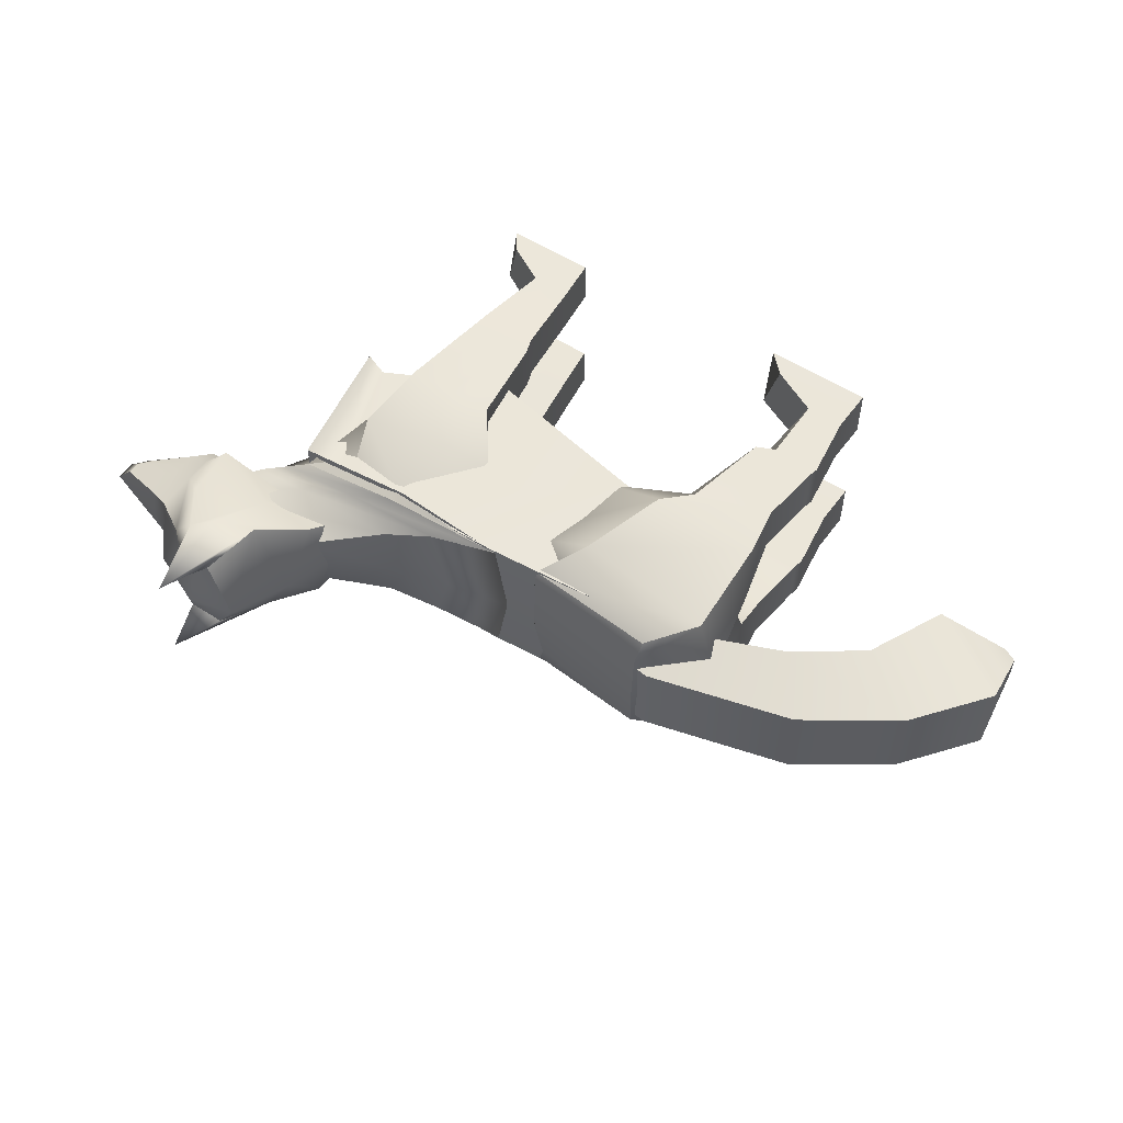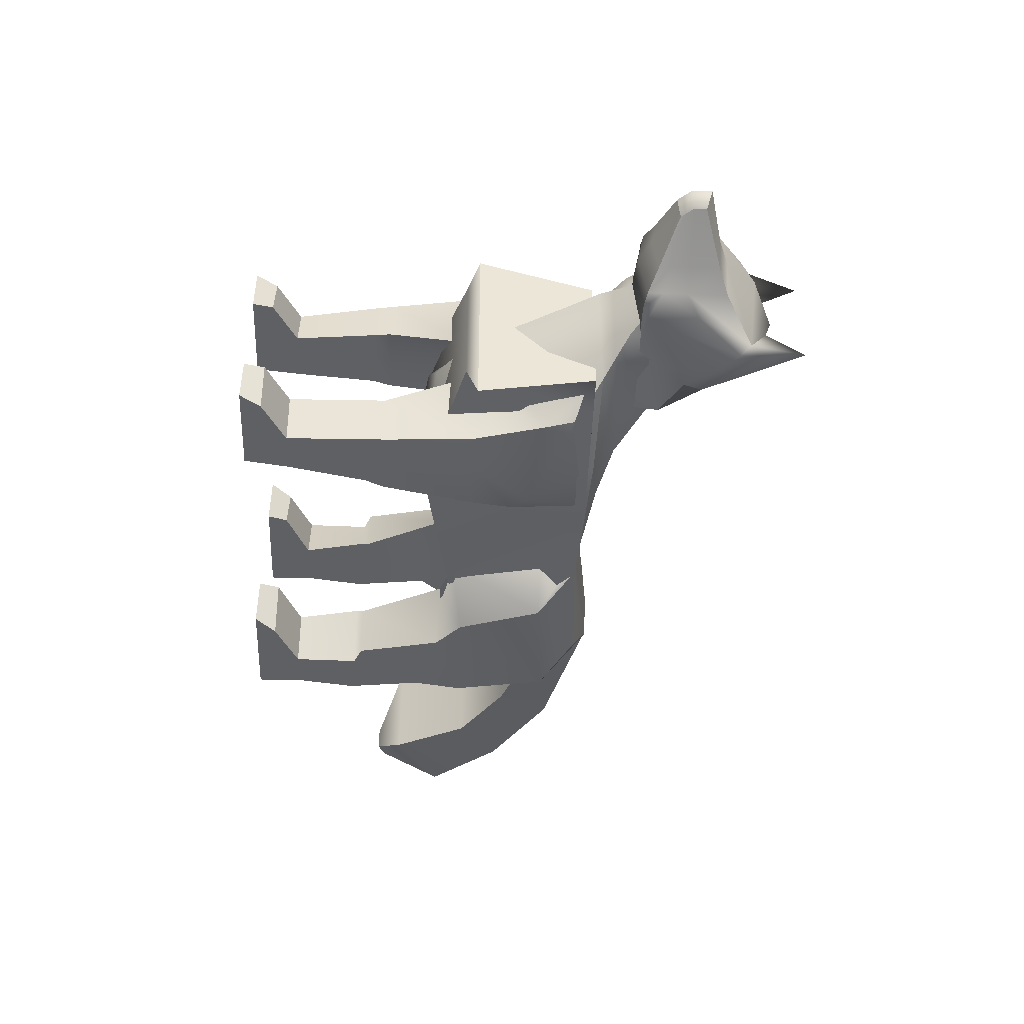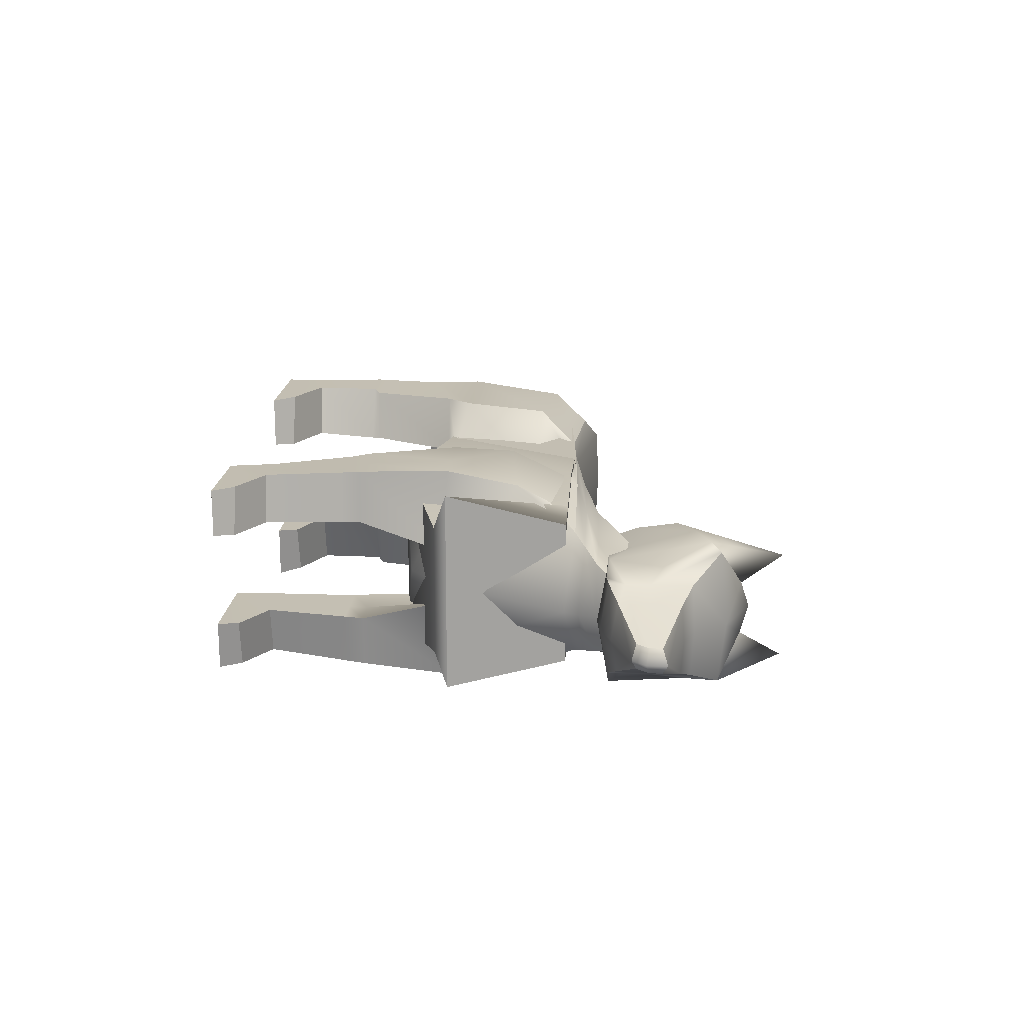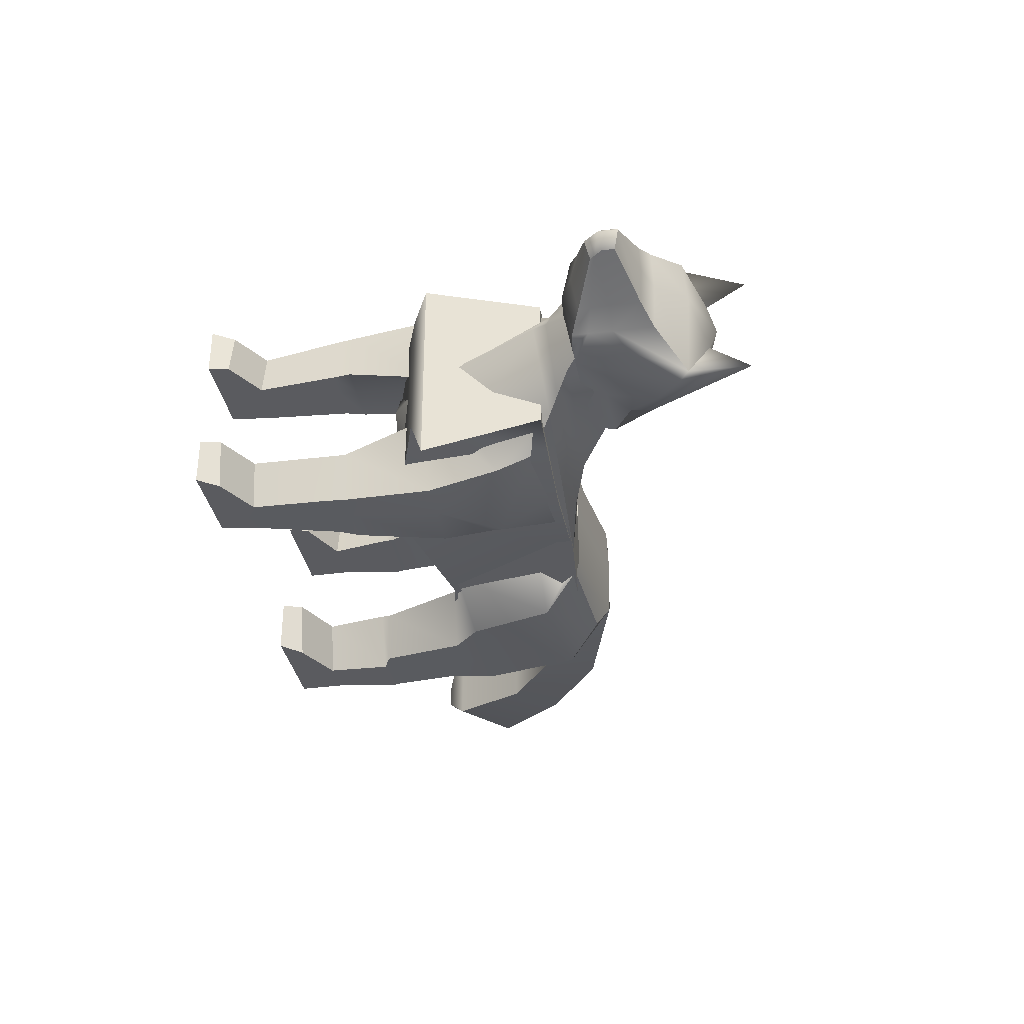
<metadata>
{"format":"obj","ext":"obj","renderer":"f3d","projection":"perspective","resolution":1024,"background":"white","views":[{"elev":54.8,"azim":-145.8,"up":"+Z"},{"elev":-44.1,"azim":87.4,"up":"+Z"},{"elev":17.4,"azim":94.1,"up":"+Z"},{"elev":-33.3,"azim":99.3,"up":"+Z"}]}
</metadata>
<code>
g default
v 0.6328 4.497 1.625
v 7.198 4.981 2.112
v 2.331 7.466 1.625
v 7.04 7.466 1.503
v 2.331 7.466 -1.625
v 7.04 7.466 -1.503
v 0.6328 4.497 -1.625
v 7.198 4.981 -2.112
v 4.443 3.856 1.869
v 4.443 3.856 -1.869
v 4.443 7.466 -1.869
v 4.443 7.466 1.869
v 7.087 4.726 1.393
v 6.126 7.466 1.632
v 6.126 7.466 -1.632
v 7.087 4.726 -1.393
g pCube1
f 12 9 13 14
f 11 12 14 15
f 10 11 15 16
f 9 10 16 13
f 2 8 6 4
f 7 1 3 5
f 7 10 9 1
f 5 11 10 7
f 3 12 11 5
f 1 9 12 3
f 14 13 2 4
f 15 14 4 6
f 16 15 6 8
f 13 16 8 2
g default
v -2.355 4.859 1.646
v 4.179 3.809 1.646
v -1.956 7.179 1.646
v 2.998 7.498 1.646
v -1.956 7.179 -1.646
v 2.998 7.498 -1.646
v -2.355 4.859 -1.646
v 4.179 3.809 -1.646
v 5.537 4.991 -1.646
v 5.537 4.982 1.646
v 5.771 7.484 -1.363
v 5.771 7.484 1.363
v 2.208 4.515 1.646
v 2.208 4.515 -1.646
v 2.208 7.484 -1.646
v 2.208 7.484 1.646
v 5.271 4.831 -1.646
v 4.614 7.498 -1.646
v 4.614 7.498 1.646
v 5.271 4.831 1.646
v -1.956 7.436 0
v 2.208 7.484 0
v 2.998 7.498 0
v 4.614 7.498 0
v 5.959 7.484 0
v 6.56 4.736 0
v 5.795 4.086 0
v 4.179 3.809 0
v 2.208 4.515 0
v -2.355 5.006 0
v -2.509 6.776 1.646
v 2.208 6.018 1.646
v 3.588 5.644 1.646
v 5.204 5.644 1.646
v 6.248 6.233 1.646
v 6.5 6.11 0
v 6.248 6.237 -1.646
v 5.204 5.644 -1.646
v 3.588 5.644 -1.646
v 2.208 5.999 -1.646
v -2.509 6.758 -1.646
v -2.509 6.758 0
g pCube2
f 32 48 49 20
f 31 38 39 22
f 55 56 31 22
f 44 45 30 24
f 41 52 53 27
f 57 58 37 21
f 42 43 33 25
f 53 54 34 27
f 34 40 41 27
f 35 50 51 28
f 23 30 45 46
f 21 31 56 57
f 37 38 31 21
f 47 48 32 19
f 54 55 22 34
f 22 39 40 34
f 20 49 50 35
f 43 44 24 33
f 19 32 38 37
f 39 38 32 20
f 40 39 20 35
f 41 40 35 28
f 51 52 41 28
f 36 43 42 26
f 18 44 43 36
f 29 45 44 18
f 46 45 29 17
f 37 58 47 19
f 17 29 48 47
f 49 48 29 18
f 50 49 18 36
f 51 50 36 26
f 26 42 52 51
f 53 52 42 25
f 33 54 53 25
f 24 55 54 33
f 30 56 55 24
f 57 56 30 23
f 23 46 58 57
f 47 58 46 17
g default
v -2.502 4.799 2.226
v -0.2174 4.795 2.226
v -1.631 7.563 1.469
v 1.097 7.392 1.603
v -1.631 7.563 -1.469
v 1.097 7.392 -1.603
v -2.502 4.799 -2.226
v -0.2174 4.795 -2.226
v -1.631 7.909 0
v 1.097 7.487 0
v 1.397 4.95 0
v -2.35 4.956 0
v -2.521 6.811 1.928
v 0.3441 6.602 2.2
v 1.993 5.792 0
v 0.3441 6.602 -2.2
v -2.521 6.811 -1.928
v -2.855 6.935 0
v -1.631 7.861 1.113
v 1.097 7.439 1.113
v 2.207 6.587 1.1
v 1.126 4.593 1.498
v -2.502 4.887 0.4343
v -2.855 6.89 1.113
v -2.502 4.887 -0.4343
v 1.126 4.593 -1.498
v 2.207 6.587 -1.1
v 1.097 7.439 -1.113
v -1.631 7.861 -1.113
v -2.855 6.89 -1.113
v -1.465 0.005558 1.113
v -2.383 0.005558 1.113
v -1.465 0.005558 2.226
v -2.383 0.005558 2.226
v -2.383 0.005558 -2.226
v -1.465 0.005558 -2.226
v -1.465 0.005558 -1.113
v -2.383 0.005558 -1.113
v -1.319 0.9409 1.113
v -2.361 0.9409 1.113
v -1.565 0.9409 2.226
v -2.361 0.9409 2.226
v -2.361 0.9409 -2.226
v -1.565 0.9409 -2.226
v -1.319 0.9409 -1.113
v -2.361 0.9409 -1.113
v -0.5604 0.4387 2.226
v -0.2467 0.4387 1.113
v -0.1309 0.005558 2.226
v -0.1309 0.005558 1.113
v -0.2467 0.4387 -1.113
v -0.5604 0.4387 -2.226
v -0.1309 0.005558 -1.113
v -0.1309 0.005558 -2.226
v -0.08908 4.295 1.083
v -2.333 3.809 1.113
v -0.7667 4.246 2.196
v -2.333 3.777 2.226
v -2.333 3.777 -2.226
v -0.7667 4.243 -2.255
v -0.08908 4.293 -1.142
v -2.333 3.809 -1.113
v -0.9981 2.459 1.099
v -2.502 2.459 1.113
v -1.169 2.459 2.212
v -2.502 2.459 2.226
v -2.502 2.459 -2.226
v -1.169 2.459 -2.239
v -0.9981 2.459 -1.127
v -2.502 2.459 -1.113
v -1.009 2.292 1.101
v -2.545 2.292 1.113
v -1.561 2.292 2.213
v -2.545 2.292 2.226
v -2.545 2.292 -2.226
v -1.561 2.292 -2.238
v -1.009 2.292 -1.125
v -2.545 2.292 -1.113
g pCube3
f 71 72 62 61
f 67 68 86 87
f 63 64 74 75
f 83 84 69 70
f 68 73 85 86
f 87 88 76 67
f 77 78 68 67
f 78 79 73 68
f 70 69 80 81
f 67 76 82 77
f 59 60 72 71
f 79 80 69 73
f 84 85 73 69
f 75 74 66 65
f 88 83 70 76
f 81 82 76 70
f 61 62 78 77
f 72 79 78 62
f 60 80 79 72
f 90 89 91 92
f 71 82 81 59
f 77 82 71 61
f 93 94 95 96
f 74 85 84 66
f 86 85 74 64
f 87 86 64 63
f 75 88 87 63
f 65 83 88 75
f 81 80 113 114
f 80 60 115 113
f 60 59 116 115
f 59 81 114 116
f 65 66 118 117
f 66 84 119 118
f 84 83 120 119
f 83 65 117 120
f 98 97 89 90
f 106 105 107 108
f 99 100 92 91
f 100 98 90 92
f 101 102 94 93
f 110 109 111 112
f 103 104 96 95
f 104 101 93 96
f 97 99 105 106
f 99 91 107 105
f 91 89 108 107
f 89 97 106 108
f 102 103 109 110
f 103 95 111 109
f 95 94 112 111
f 94 102 110 112
f 114 113 121 122
f 113 115 123 121
f 115 116 124 123
f 116 114 122 124
f 117 118 126 125
f 118 119 127 126
f 119 120 128 127
f 120 117 125 128
f 122 121 129 130
f 121 123 131 129
f 123 124 132 131
f 124 122 130 132
f 125 126 134 133
f 126 127 135 134
f 127 128 136 135
f 128 125 133 136
f 130 129 97 98
f 129 131 99 97
f 131 132 100 99
f 132 130 98 100
f 133 134 102 101
f 134 135 103 102
f 135 136 104 103
f 136 133 101 104
g default
v 4.088 4.901 2.302
v 5.993 4.901 2.302
v 3.396 7.484 1.658
v 5.96 7.124 1.627
v 3.396 7.484 -1.658
v 5.96 7.124 -1.627
v 4.088 4.901 -2.302
v 5.993 4.901 -2.302
v 1.757 7.552 0
v 8.155 7.484 0
v 6.555 4.724 0
v 4.744 4.724 0
v 3.396 5.838 1.744
v 6.171 6.396 2.074
v 7.202 5.838 0
v 6.171 6.396 -2.074
v 3.396 5.838 -1.744
v 4.744 5.838 0
v 2.074 7.478 1.59
v 6.909 7.651 1.3
v 6.455 5.838 1.151
v 6.181 4.79 0.581
v 4.088 4.901 1.151
v 3.396 5.838 1.151
v 4.088 4.901 -1.151
v 6.181 4.79 -0.581
v 6.455 5.838 -1.151
v 6.909 7.637 -1.3
v 2.074 7.478 -1.59
v 3.396 5.838 -1.151
v 5.444 0.005558 0.9925
v 4.819 0.005558 0.9925
v 5.444 0.005558 1.985
v 4.819 0.005558 1.985
v 4.819 0.005558 -1.985
v 5.444 0.005558 -1.985
v 5.444 0.005558 -0.9925
v 4.819 0.005558 -0.9925
v 5.769 0.9409 1.007
v 4.708 0.9409 1.006
v 5.555 0.9409 2.011
v 4.708 0.9409 2.011
v 4.708 0.9409 -2.011
v 5.555 0.9409 -2.011
v 5.769 0.9409 -1.007
v 4.708 0.9409 -1.006
v 6.439 0.4387 1.993
v 6.653 0.4387 0.9954
v 6.731 0.005558 1.985
v 6.731 0.005558 0.9925
v 6.653 0.4387 -0.9954
v 6.439 0.4387 -1.993
v 6.731 0.005558 -0.9925
v 6.731 0.005558 -1.985
v 5.135 4.901 2.302
v 5.174 0.9409 2.011
v 5.163 0.005558 1.985
v 5.162 0.005558 0.9925
v 5.291 0.9409 1.006
v 5.136 4.901 1.151
v 6.153 4.724 0
v 5.136 4.901 -1.151
v 5.291 0.9409 -1.006
v 5.163 0.005558 -0.9925
v 5.163 0.005558 -1.985
v 5.174 0.9409 -2.011
v 5.135 4.901 -2.302
v 4.234 6.173 -2.288
v 4.593 7.442 -1.791
v 4.651 7.596 -1.648
v 4.651 7.609 1.648
v 4.593 7.442 1.791
v 4.234 6.173 2.288
v 7.789 9.12 -1.046
v 7.789 9.12 0
v 8.979 9.12 0
v 9.08 9.12 -0.3526
v 7.789 9.12 1.046
v 9.08 9.12 0.3526
v 6.027 8.995 0
v 6.027 8.995 -0.5876
v 6.027 8.995 0.5876
v 5.903 3.009 1.097
v 5.786 3.009 2.193
v 5.149 3.009 2.191
v 4.371 3.009 2.194
v 4.371 3.009 1.097
v 5.213 3.009 1.096
v 4.371 3.009 -2.194
v 5.149 3.009 -2.191
v 5.786 3.009 -2.193
v 5.903 3.009 -1.097
v 5.213 3.009 -1.096
v 4.371 3.009 -1.097
v 5.259 2.617 1.076
v 5.193 2.617 -2.153
v 5.874 2.617 1.078
v 5.755 2.617 2.155
v 5.193 2.617 2.153
v 4.508 2.617 2.155
v 4.508 2.617 1.077
v 4.508 2.617 -2.155
v 5.755 2.617 -2.155
v 5.874 2.617 -1.078
v 5.259 2.617 -1.076
v 4.508 2.617 -1.077
v 6.807 8.138 -1.013
v 4.555 8.063 -1.013
v 4.054 8.12 0
v 4.555 8.063 1.013
v 6.807 8.138 1.013
v 7.867 8.138 0.9395
v 8.421 8.138 -0
v 7.867 8.138 -0.9395
v 5.603 7.835 -1.367
v 3.531 7.737 -1.335
v 3.133 7.803 0
v 3.531 7.737 1.335
v 5.603 7.843 1.367
v 7.332 7.866 1.141
v 8.273 7.773 -0
v 7.332 7.858 -1.14
g pCube4
f 208 209 150 140
f 210 211 212 213
f 204 205 142 152
f 197 198 162 147
f 146 151 163 164
f 165 166 154 145
f 211 214 215 212
f 156 157 151 146
f 196 197 147 158
f 145 154 160 155
f 209 191 138 150
f 157 158 147 151
f 162 163 151 147
f 203 204 152 144
f 166 161 148 154
f 159 160 154 148
f 207 208 140 156
f 150 157 156 140
f 138 158 157 150
f 193 194 167 169
f 149 160 159 137
f 155 160 149 139
f 200 201 172 173
f 152 163 162 144
f 164 163 152 142
f 205 206 164 142
f 153 166 165 141
f 143 161 166 153
f 195 231 233 175
f 219 220 234 233
f 220 221 235 234
f 222 223 237 236
f 202 232 239 180
f 227 228 240 239
f 228 229 241 240
f 230 225 238 242
f 194 195 175 167
f 184 183 185 186
f 177 192 193 169
f 178 176 168 170
f 201 202 180 172
f 188 187 189 190
f 181 199 200 173
f 182 179 171 174
f 175 177 183 184
f 177 169 185 183
f 169 167 186 185
f 167 175 184 186
f 180 181 187 188
f 181 173 189 187
f 173 172 190 189
f 172 180 188 190
f 192 235 236 178
f 193 192 178 170
f 168 194 193 170
f 176 195 194 168
f 223 224 231 237
f 148 197 196 159
f 161 198 197 148
f 199 241 242 182
f 200 199 182 174
f 171 201 200 174
f 179 202 201 171
f 225 226 232 238
f 153 204 203 143
f 141 205 204 153
f 165 206 205 141
f 216 211 210 217
f 218 214 211 216
f 139 208 207 155
f 149 209 208 139
f 137 191 209 149
f 249 250 213 212
f 250 243 210 213
f 247 248 215 214
f 248 249 212 215
f 243 244 217 210
f 244 245 216 217
f 246 247 214 218
f 245 246 218 216
f 158 138 220 219
f 138 191 221 220
f 222 221 191 137
f 137 159 223 222
f 159 196 224 223
f 219 224 196 158
f 143 203 226 225
f 227 226 203 144
f 144 162 228 227
f 162 198 229 228
f 230 229 198 161
f 161 143 225 230
f 233 231 224 219
f 233 234 177 175
f 234 235 192 177
f 236 237 176 178
f 239 232 226 227
f 239 240 181 180
f 240 241 199 181
f 242 238 179 182
f 236 235 221 222
f 237 231 195 176
f 242 241 229 230
f 238 232 202 179
f 251 252 244 243
f 252 253 245 244
f 253 254 246 245
f 254 255 247 246
f 255 256 248 247
f 256 257 249 248
f 257 258 250 249
f 258 251 243 250
f 206 165 252 251
f 165 145 253 252
f 145 155 254 253
f 155 207 255 254
f 207 156 256 255
f 156 146 257 256
f 146 164 258 257
f 164 206 251 258
g default
v 5.725 8.359 0.8323
v 10.44 8.959 0.2542
v 7.112 10.85 1.005
v 10.65 9.468 0.2542
v 7.112 10.85 -1.005
v 10.65 9.468 -0.2542
v 5.725 8.359 -0.8323
v 10.44 8.959 -0.2542
v 8.574 8.34 0.9138
v 8.574 8.34 -0.9138
v 8.087 10.62 -1.421
v 8.103 10.62 1.341
v 9.004 8.394 0.9432
v 9.004 10.05 0.9432
v 9.004 10.05 -0.9432
v 9.004 8.394 -0.9432
v 6.664 9.759 1.477
v 8.574 9.476 1.168
v 9.004 9.217 0.9432
v 10.65 9.212 0.2542
v 10.65 9.212 -0.2542
v 9.004 9.217 -0.9432
v 8.574 9.476 -1.168
v 6.664 9.759 -1.252
v 7.03 8.351 0.8696
v 7.03 8.351 -0.8696
v 7.532 11.89 -1.019
v 7.628 11.06 -0.5312
v 7.615 11.06 0.5455
v 7.532 11.89 1.124
v 6.499 11 0
v 7.473 11.23 0
v 8.625 10.74 0
v 9.11 10.09 0
v 10.91 9.567 0
v 10.91 9.162 0
v 10.67 8.877 0
v 9.11 8.23 0
v 8.625 8.17 0
v 6.888 8.181 0
v 5.418 8.191 0
v 5.935 9.766 0
v 5.905 8.91 1.109
v 7.128 8.853 1.087
v 8.574 8.402 1.297
v 9.004 8.718 0.9432
v 10.52 9.059 0.2542
v 10.77 8.989 0
v 10.52 9.059 -0.2542
v 9.004 8.718 -0.9432
v 8.574 8.402 -1.297
v 7.128 8.853 -1.087
v 5.905 8.91 -1.109
v 5.621 8.81 0
v 7.451 10.12 1.569
v 7.856 10.42 1.467
v 7.832 10.43 -1.458
v 7.446 9.936 -1.557
v 6.92 9.334 -1.397
v 9.489 8.59 0.7052
v 9.601 8.461 0
v 9.489 8.59 -0.7052
v 9.503 8.834 -0.7052
v 9.524 9.211 -0.7052
v 9.524 9.837 -0.7052
v 9.641 9.884 0
v 9.524 9.837 0.7052
v 9.524 9.211 0.7052
v 9.503 8.834 0.7052
g pCube5
f 270 276 277 272
f 269 291 292 273
f 280 281 269 273
f 296 297 268 274
f 293 294 279 264
f 282 300 289 263
f 297 298 284 268
f 285 286 269 315
f 286 290 291 269
f 287 288 314 270
f 325 326 278 262
f 323 324 293 264
f 279 322 323 264
f 295 319 320 266
f 288 313 314
f 277 276 303 304
f 278 326 327 305
f 294 306 307 279
f 307 321 322 279
f 308 309 281 280
f 315 316 285
f 311 312 300 282 317
f 265 284 298 299
f 282 285 316 317
f 263 286 285 282
f 289 290 286 263
f 275 288 287 261
f 275 313 288
f 261 287 290 289
f 291 290 287 270
f 291 270 272 292
f 293 324 325 262
f 278 294 293 262
f 305 306 294 278
f 318 319 295 260
f 267 297 296 271
f 283 298 297 267
f 299 298 283 259
f 300 312 301 275
f 289 300 275 261
f 259 283 302 301
f 303 302 283 267
f 304 303 267 271
f 305 327 318 260
f 260 295 306 305
f 307 306 295 266
f 320 321 307 266
f 268 309 308 274
f 284 310 309 268
f 311 310 284 265
f 265 299 312 311
f 301 312 299 259
f 301 302 313 275
f 314 313 302 303 276
f 270 314 276
f 315 269 281
f 309 310 316 315 281
f 317 316 310 311
f 271 296 319 318
f 320 319 296 274
f 274 308 321 320
f 322 321 308 280
f 323 322 280 273
f 273 292 324 323
f 325 324 292 272
f 272 277 326 325
f 327 326 277 304
f 318 327 304 271
g default
v -7.583 2.739 0.2535
v -0.05867 7.156 1.187
v -7.868 2.881 0.2535
v 0.3459 7.542 0.889
v -7.868 2.881 -0.2535
v 0.3459 7.542 -0.889
v -7.583 2.739 -0.2535
v -0.05867 7.156 -1.187
v -1.034 7.023 1.187
v -1.034 7.023 -1.187
v -0.8003 7.706 -0.889
v -0.8003 7.706 0.889
v -1.819 6.844 1.187
v -1.819 6.844 -1.187
v -1.932 7.857 -0.889
v -1.932 7.857 0.889
v -4.089 5.913 1.187
v -4.089 5.913 -1.187
v -4.95 7.056 -0.889
v -4.95 7.056 0.889
v -5.462 4.942 1.187
v -5.462 4.942 -1.187
v -6.812 5.818 -0.889
v -6.812 5.818 0.889
v -6.233 3.337 1.187
v -6.233 3.337 -1.187
v -8.023 4.284 -0.889
v -8.023 4.284 0.889
g pCube6
f 339 336 329 331
f 338 339 331 333
f 337 338 333 335
f 336 337 335 329
f 329 335 333 331
f 334 328 330 332
f 340 341 337 336
f 341 342 338 337
f 342 343 339 338
f 343 340 336 339
f 344 345 341 340
f 345 346 342 341
f 346 347 343 342
f 347 344 340 343
f 348 349 345 344
f 349 350 346 345
f 350 351 347 346
f 351 348 344 347
f 352 353 349 348
f 353 354 350 349
f 354 355 351 350
f 355 352 348 351
f 334 353 352 328
f 332 354 353 334
f 330 355 354 332
f 328 352 355 330

</code>
